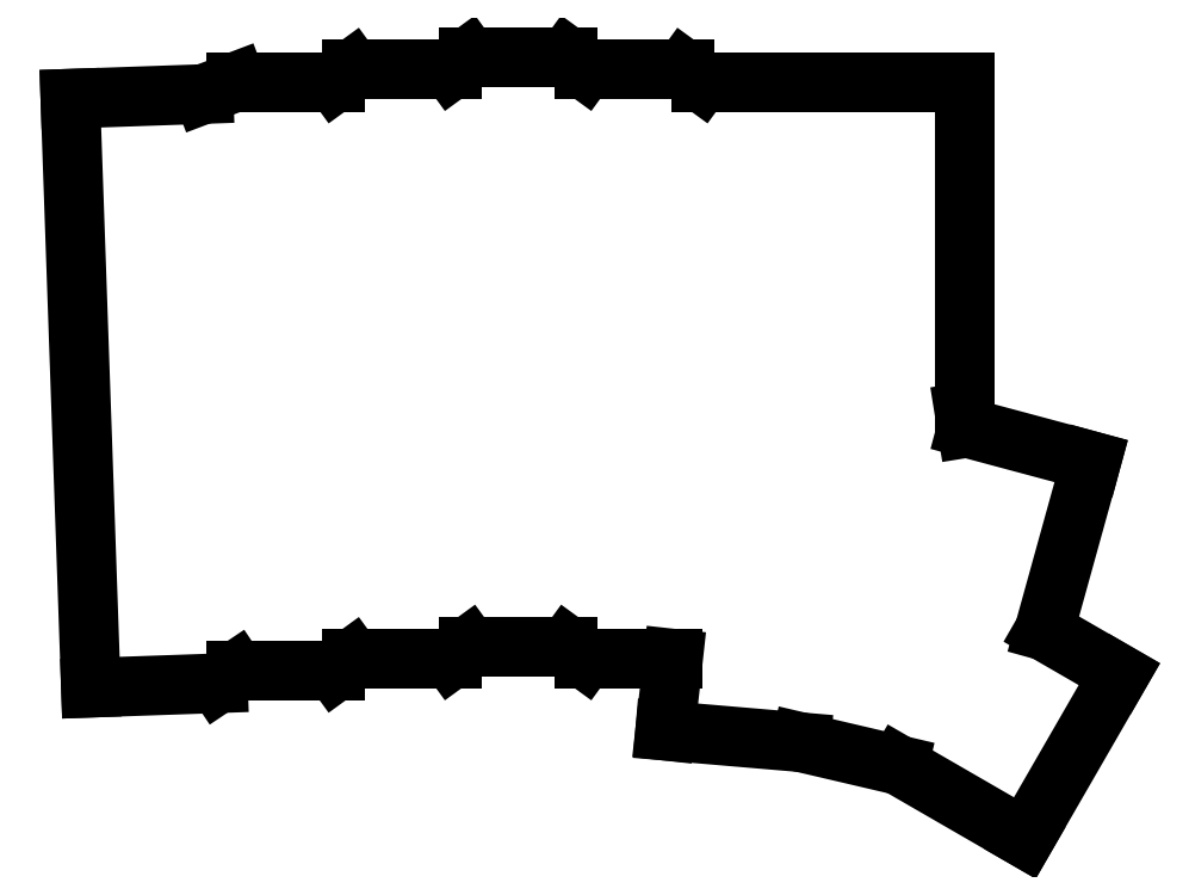
<metadata>
{"format":"dxf","ext":"dxf","renderer":"ezdxf+matplotlib","layout":"modelspace","background":"white","min_lineweight":24,"dpi":150}
</metadata>
<code>
0
SECTION
2
ENTITIES
0
LINE
8
0
10
56.1
20
-66.74
11
34.61
21
-67.49
0
LINE
8
0
10
34.61
20
-67.49
11
37.93
21
-162.4
0
LINE
8
0
10
37.93
20
-162.4
11
58.41
21
-161.7
0
LINE
8
0
10
58.41
20
-161.7
11
61.34
21
-159.8
0
LINE
8
0
10
61.34
20
-159.8
11
77.34
21
-159.8
0
LINE
8
0
10
77.34
20
-159.8
11
80.09
21
-157.8
0
LINE
8
0
10
80.09
20
-157.8
11
96.09
21
-157.8
0
LINE
8
0
10
96.09
20
-157.8
11
98.84
21
-155.8
0
LINE
8
0
10
98.84
20
-155.8
11
114.8
21
-155.8
0
LINE
8
0
10
114.8
20
-155.8
11
117.6
21
-157.8
0
LINE
8
0
10
117.6
20
-157.8
11
131.8
21
-157.8
0
LINE
8
0
10
131.8
20
-157.8
11
130.6
21
-169.4
0
LINE
8
0
10
130.6
20
-169.4
11
152.5
21
-171.2
0
LINE
8
0
10
152.5
20
-171.2
11
168.2
21
-174.9
0
LINE
8
0
10
168.2
20
-174.9
11
188.6
21
-186.7
0
LINE
8
0
10
188.6
20
-186.7
11
203.8
21
-160.3
0
LINE
8
0
10
203.8
20
-160.3
11
191.7
21
-153.3
0
LINE
8
0
10
191.7
20
-153.3
11
199.3
21
-125.9
0
LINE
8
0
10
199.3
20
-125.9
11
179.2
21
-120.5
0
LINE
8
0
10
179.2
20
-120.5
11
178.8
21
-118
0
LINE
8
0
10
178.8
20
-118
11
178.8
21
-64.75
0
LINE
8
0
10
178.8
20
-64.75
11
136.3
21
-64.75
0
LINE
8
0
10
136.3
20
-64.75
11
133.6
21
-62.75
0
LINE
8
0
10
133.6
20
-62.75
11
117.6
21
-62.75
0
LINE
8
0
10
117.6
20
-62.75
11
114.8
21
-60.75
0
LINE
8
0
10
114.8
20
-60.75
11
98.84
21
-60.75
0
LINE
8
0
10
98.84
20
-60.75
11
96.09
21
-62.75
0
LINE
8
0
10
96.09
20
-62.75
11
80.09
21
-62.75
0
LINE
8
0
10
80.09
20
-62.75
11
77.34
21
-64.75
0
LINE
8
0
10
77.34
20
-64.75
11
61.34
21
-64.75
0
LINE
8
0
10
61.34
20
-64.75
11
56.1
21
-66.74
0
ENDSEC
0
EOF

</code>
